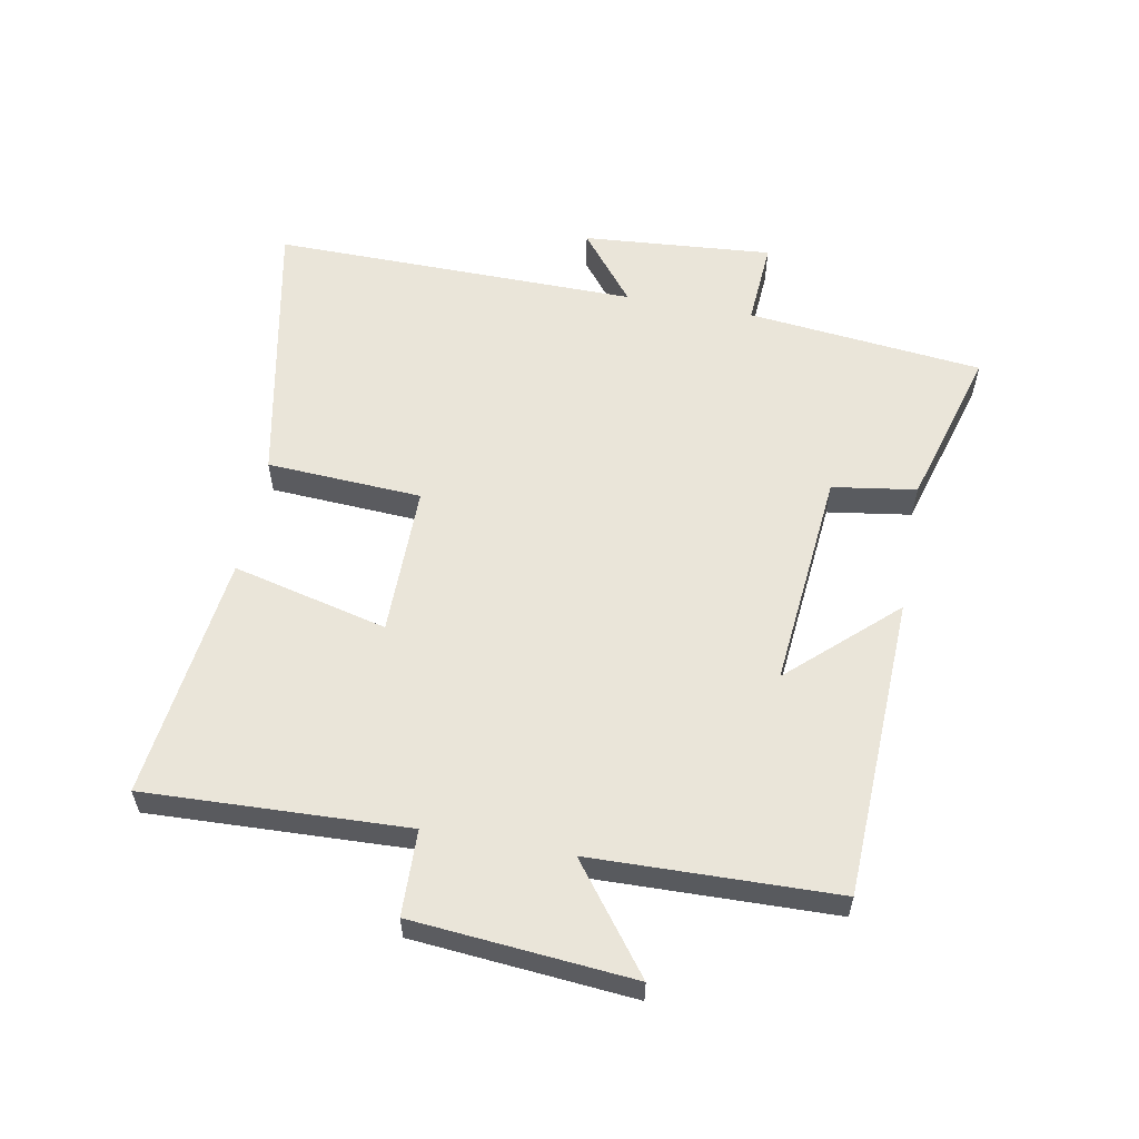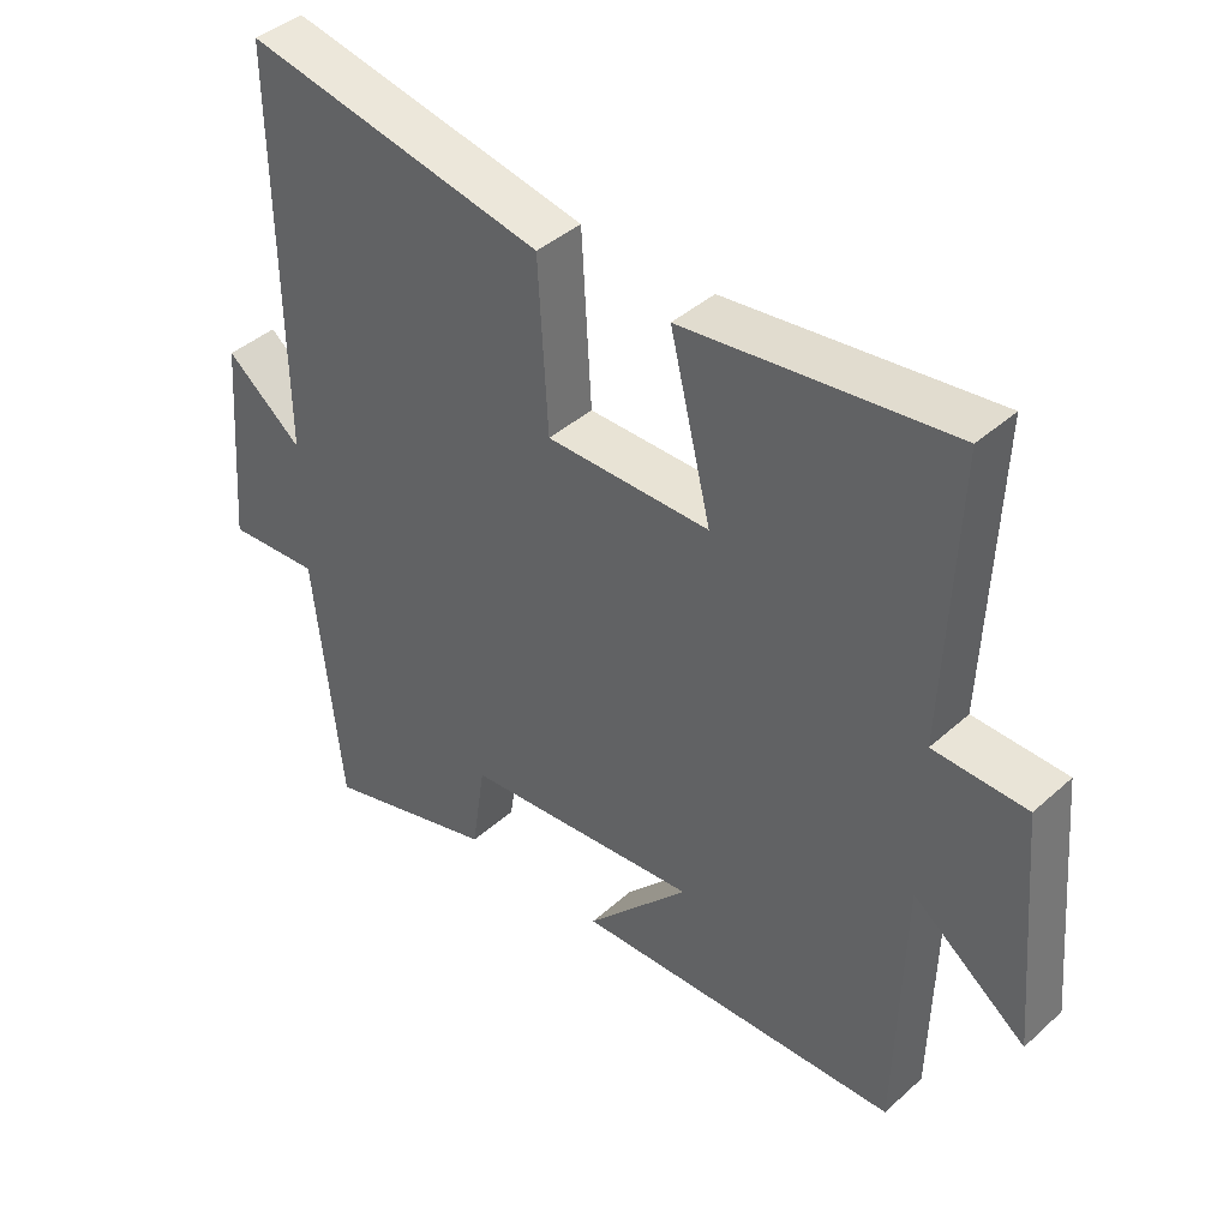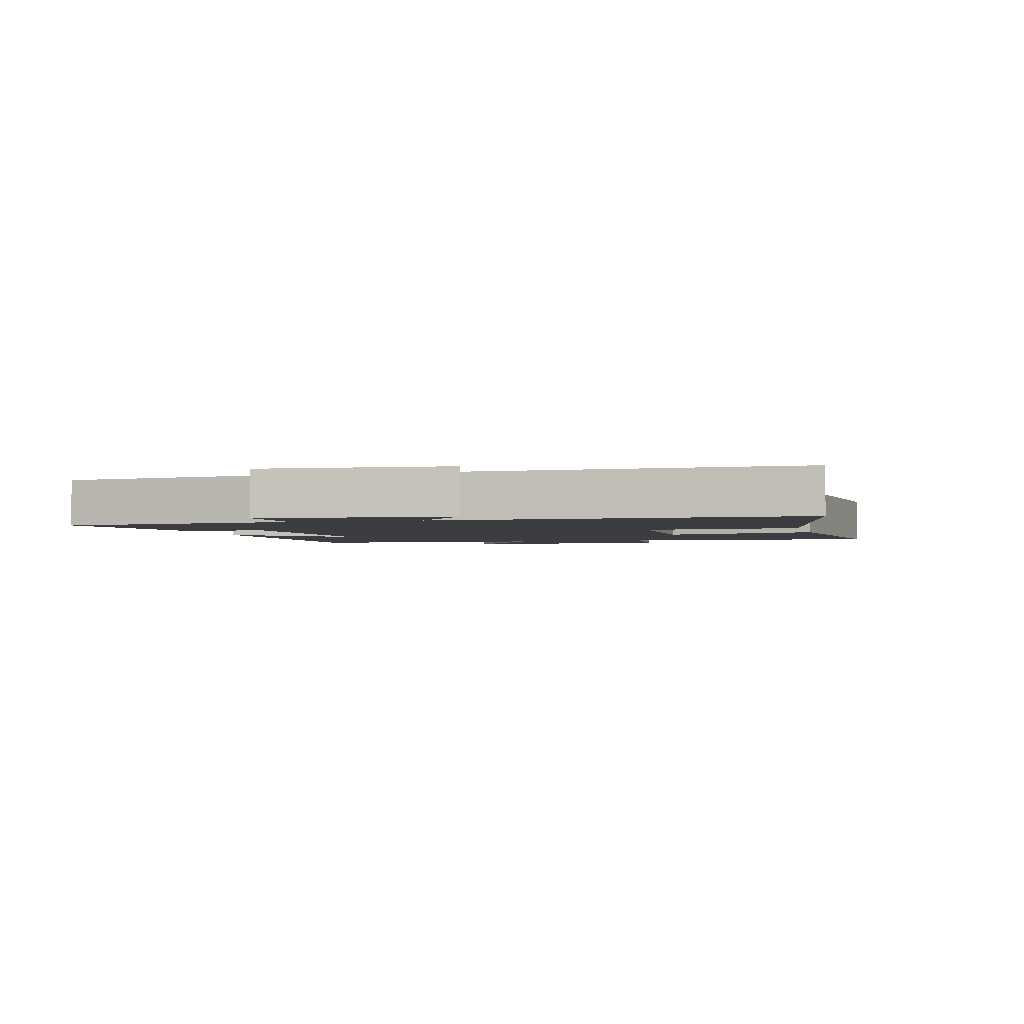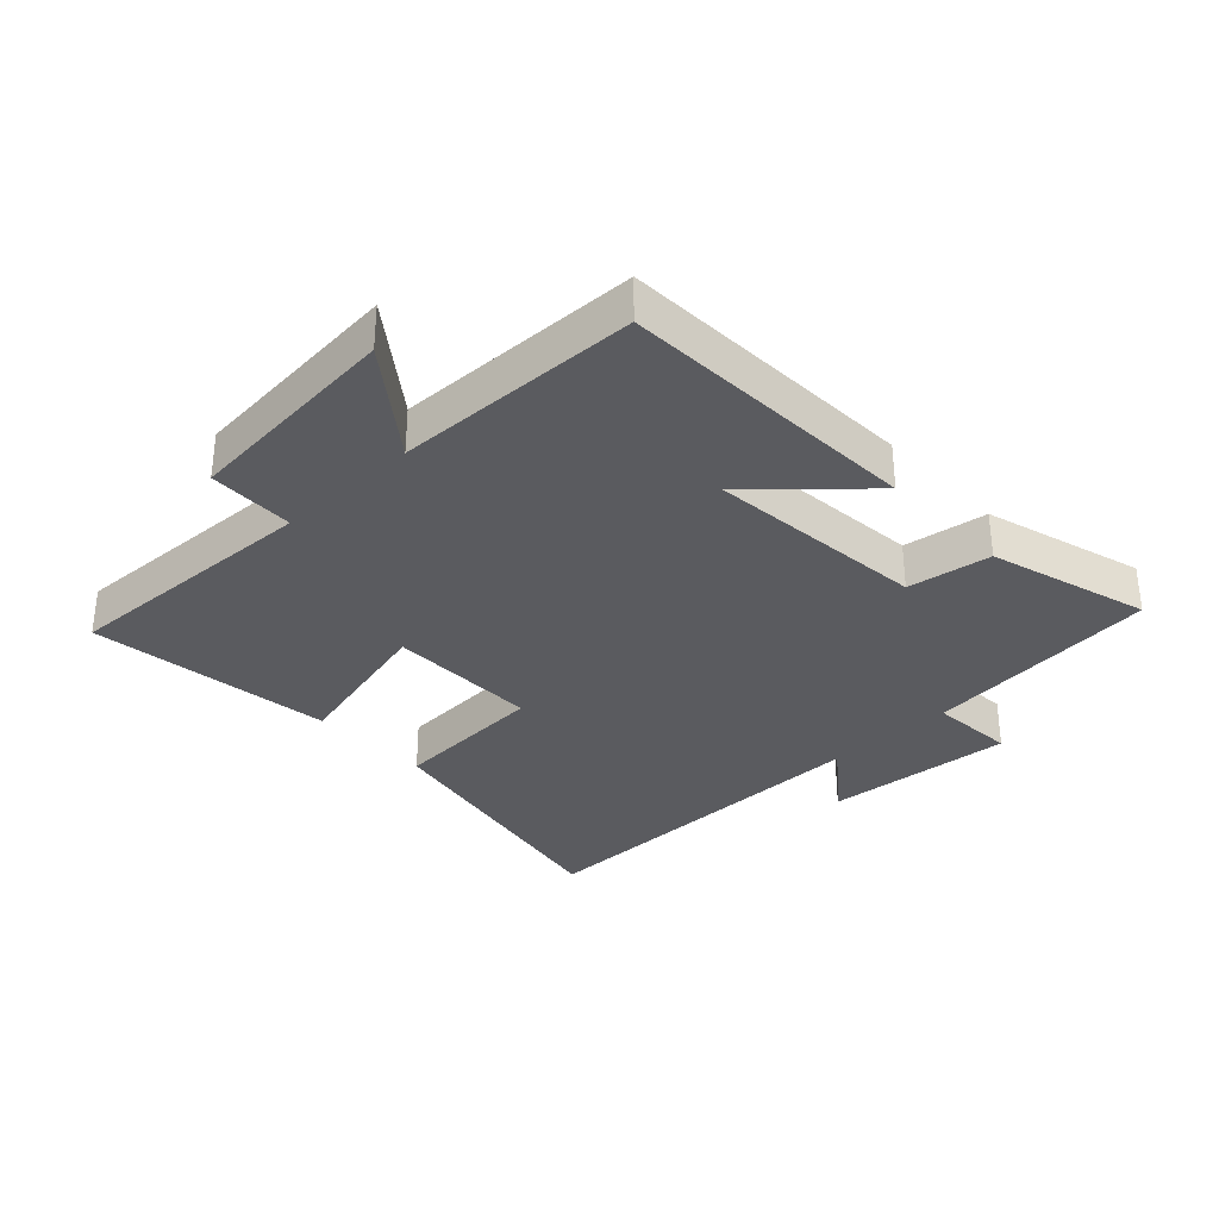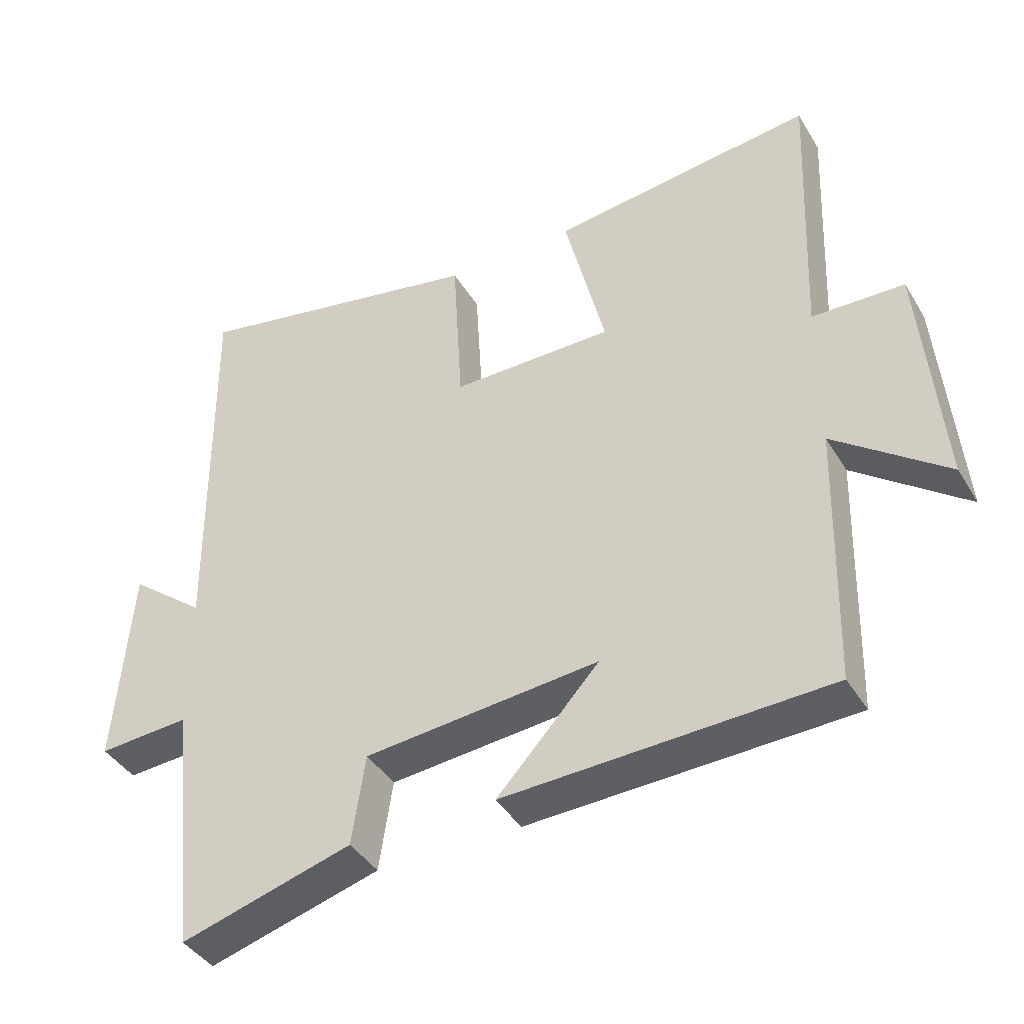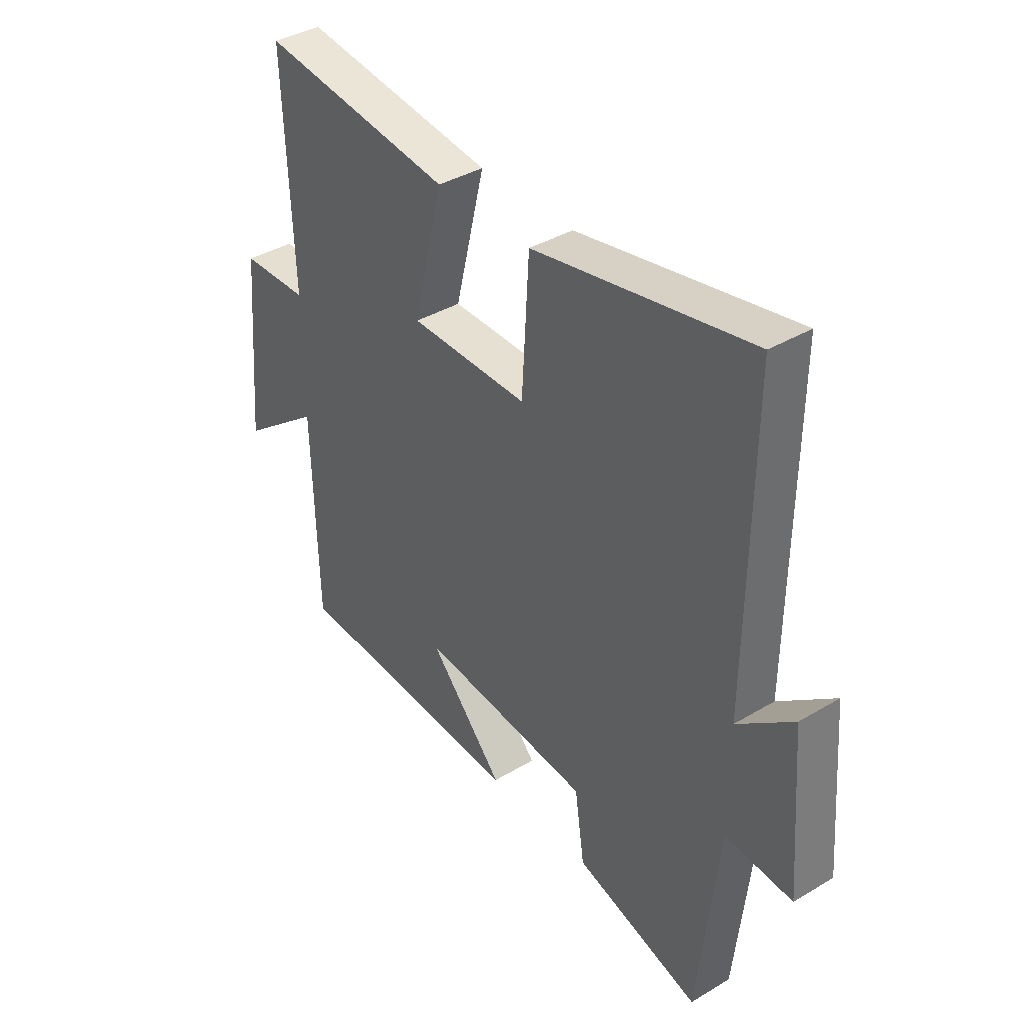
<metadata>
{"format":"obj","ext":"obj","renderer":"f3d","projection":"perspective","resolution":1024,"background":"white","views":[{"elev":57.8,"azim":100.6,"up":"+Y"},{"elev":41.3,"azim":42.8,"up":"+Z"},{"elev":-2.6,"azim":-75.5,"up":"+Y"},{"elev":-32.8,"azim":133.4,"up":"+Y"},{"elev":-40.9,"azim":28.6,"up":"+Z"},{"elev":38.5,"azim":-127.0,"up":"+Z"}]}
</metadata>
<code>
v 0.49 0.07 -0.482
v 0.01 0.07 -0.5
v 0.162 0.07 -0.335
v -0.186 0.07 -0.367
v -0.206 0.07 -0.5
v -0.46 0.07 -0.573
v -0.5 0.07 -0.198
v -0.636 0.07 -0.207
v -0.612 0.07 0.095
v -0.5 0.07 0.006
v -0.506 0.07 0.587
v -0.067 0.07 0.5
v -0.053 0.07 0.254
v 0.187 0.07 0.254
v 0.127 0.07 0.5
v 0.517 0.07 0.547
v 0.5 0.07 0.132
v 0.636 0.07 0.128
v 0.666 0.07 -0.22
v 0.5 0.07 -0.094
v 0.49 0 -0.482
v 0.01 0 -0.5
v 0.162 0 -0.335
v -0.186 0 -0.367
v -0.206 0 -0.5
v -0.46 0 -0.573
v -0.5 0 -0.198
v -0.636 0 -0.207
v -0.612 0 0.095
v -0.5 0 0.006
v -0.506 0 0.587
v -0.067 0 0.5
v -0.053 0 0.254
v 0.187 0 0.254
v 0.127 0 0.5
v 0.517 0 0.547
v 0.5 0 0.132
v 0.636 0 0.128
v 0.666 0 -0.22
v 0.5 0 -0.094
f 17 18 19 20
f 17 20 1
f 14 15 16 17
f 13 14 17 1
f 10 11 12 13
f 10 13 1
f 7 8 9 10
f 6 7 10
f 5 6 10
f 4 5 10
f 3 4 10
f 3 10 1
f 1 2 3
f 40 39 38 37
f 21 40 37
f 37 36 35 34
f 21 37 34 33
f 33 32 31 30
f 21 33 30
f 30 29 28 27
f 30 27 26
f 30 26 25
f 30 25 24
f 30 24 23
f 21 30 23
f 23 22 21
f 1 21 22 2
f 2 22 23 3
f 3 23 24 4
f 4 24 25 5
f 5 25 26 6
f 6 26 27 7
f 7 27 28 8
f 8 28 29 9
f 9 29 30 10
f 10 30 31 11
f 11 31 32 12
f 12 32 33 13
f 13 33 34 14
f 14 34 35 15
f 15 35 36 16
f 16 36 37 17
f 17 37 38 18
f 18 38 39 19
f 19 39 40 20
f 20 40 21 1

</code>
